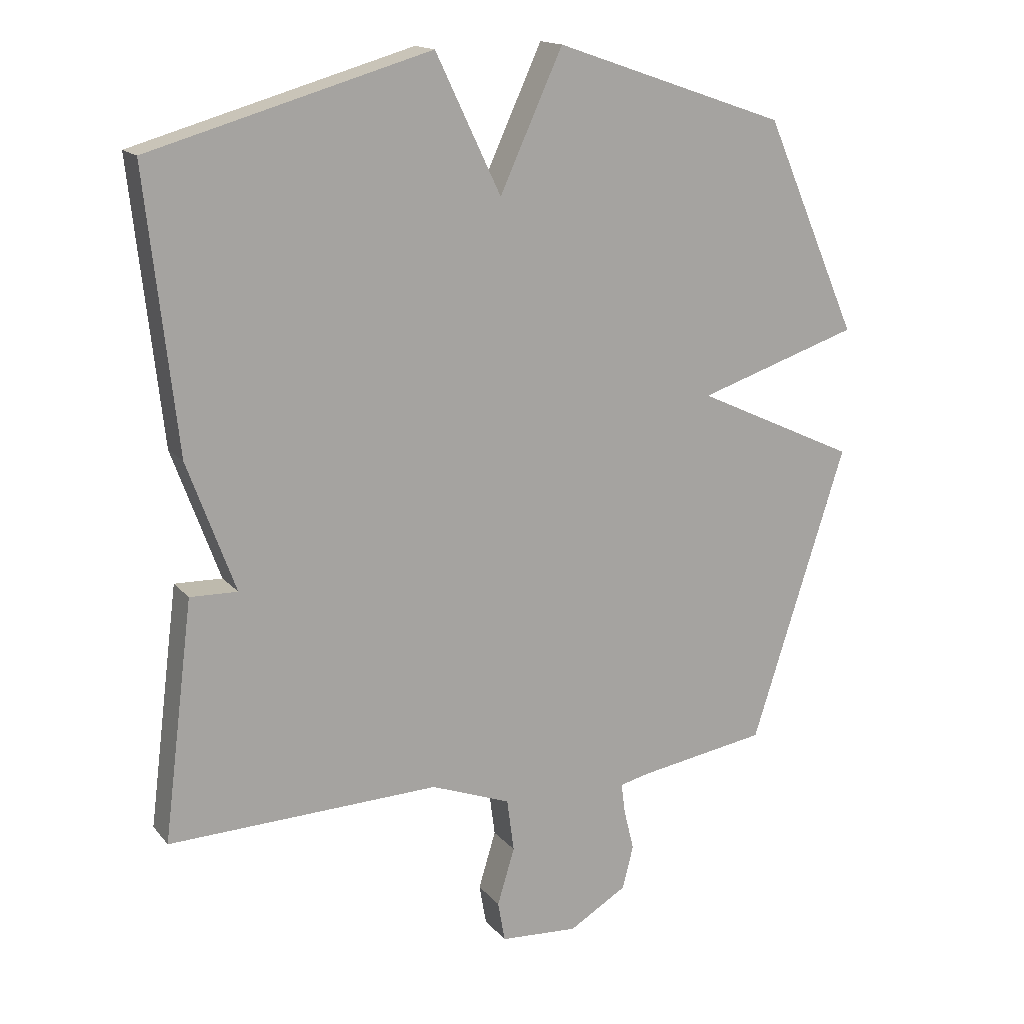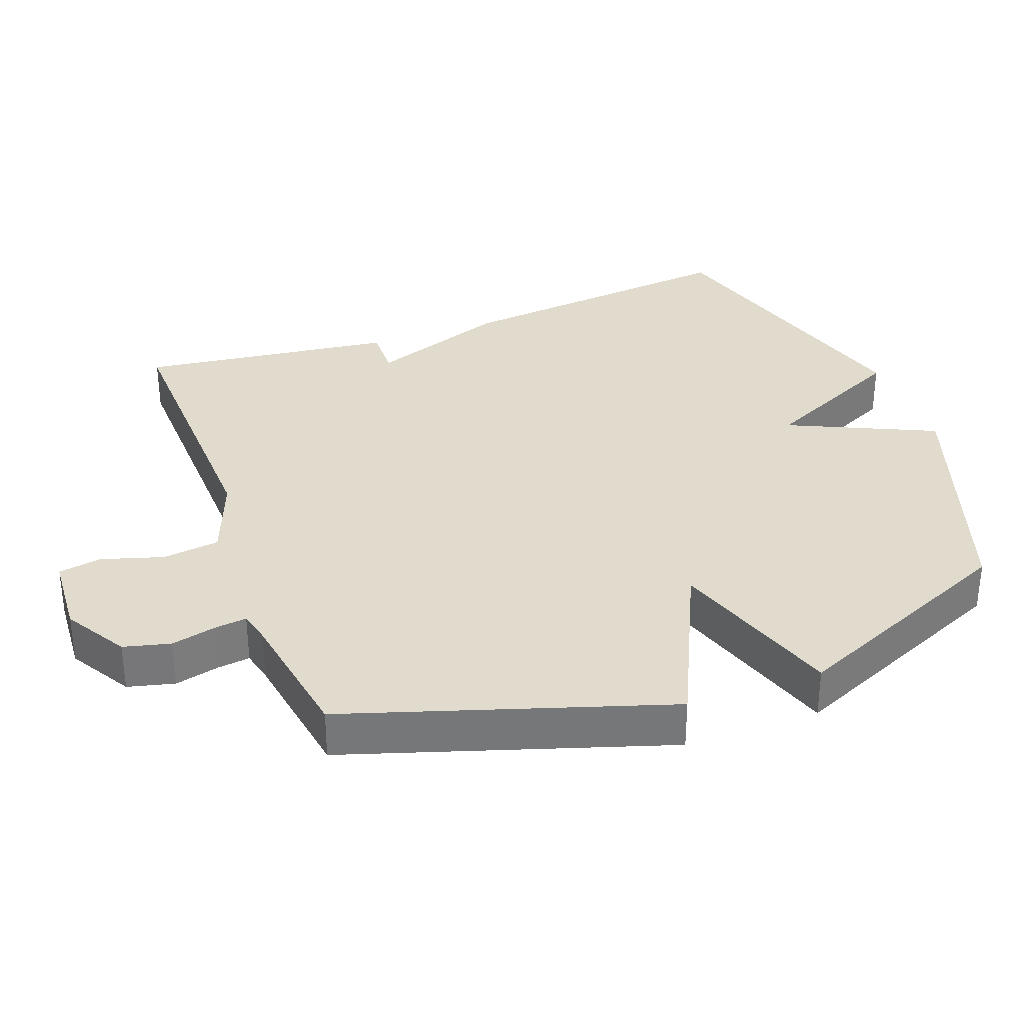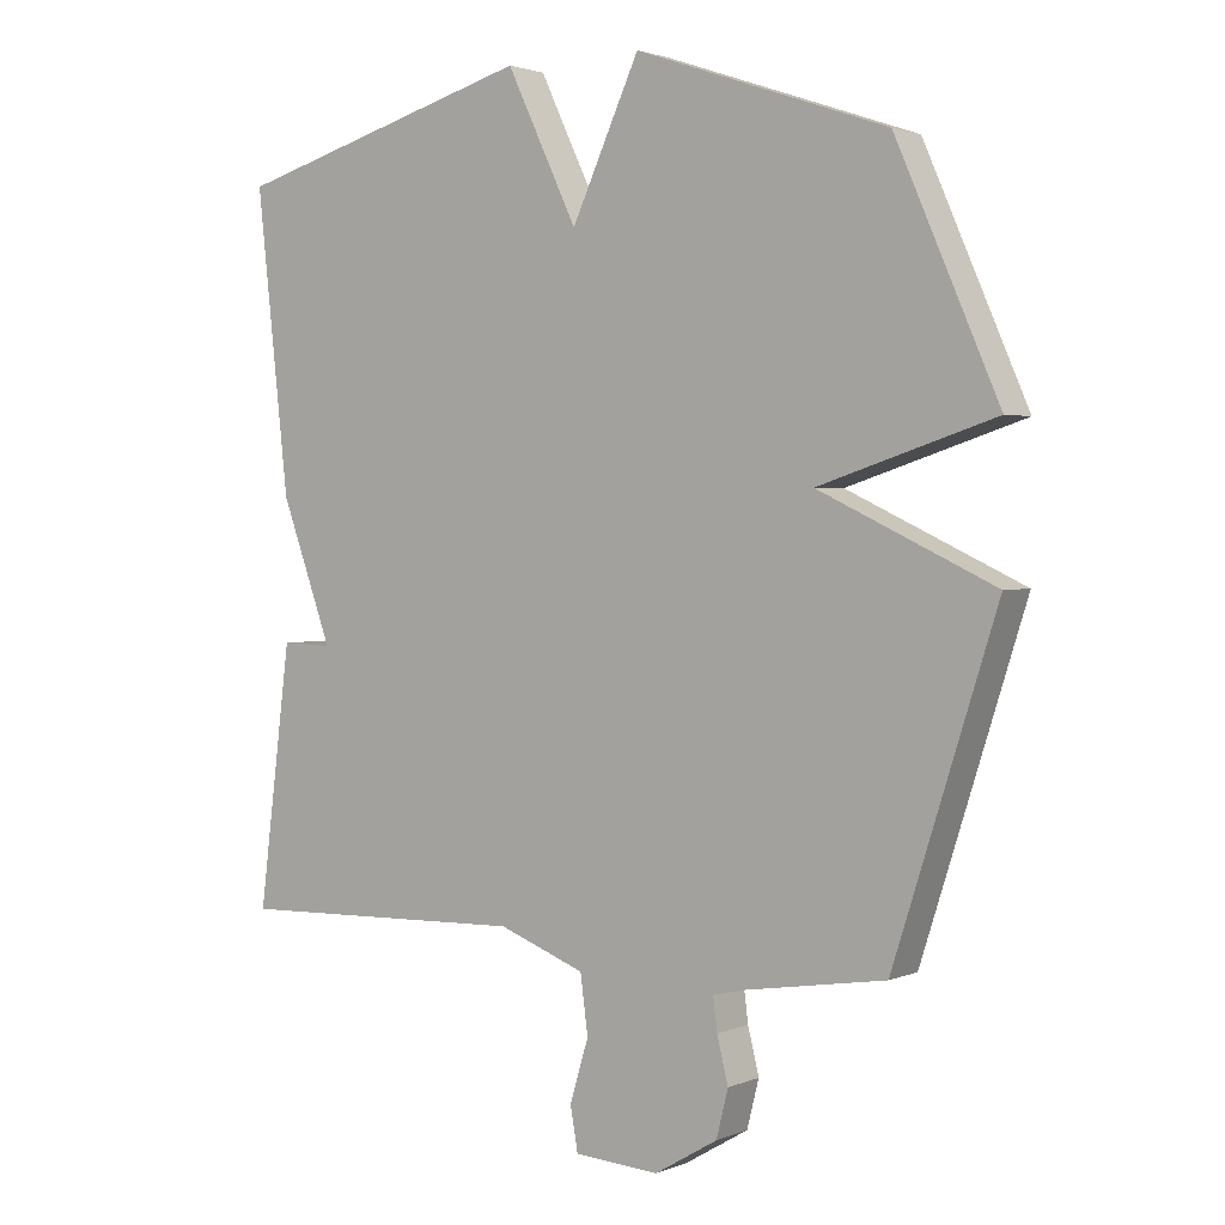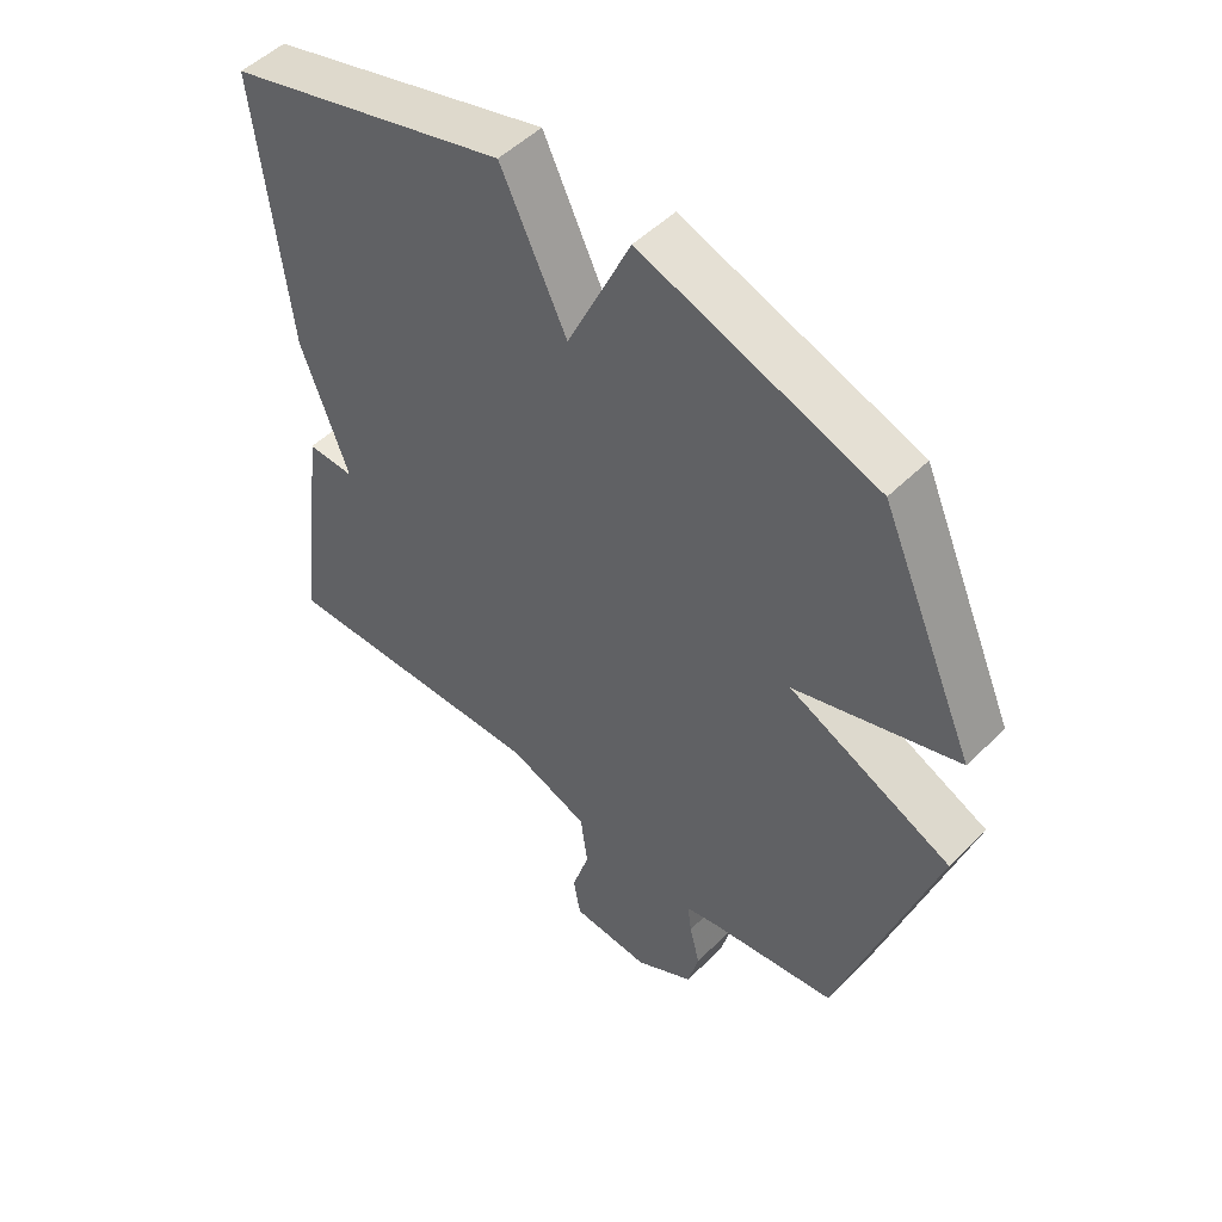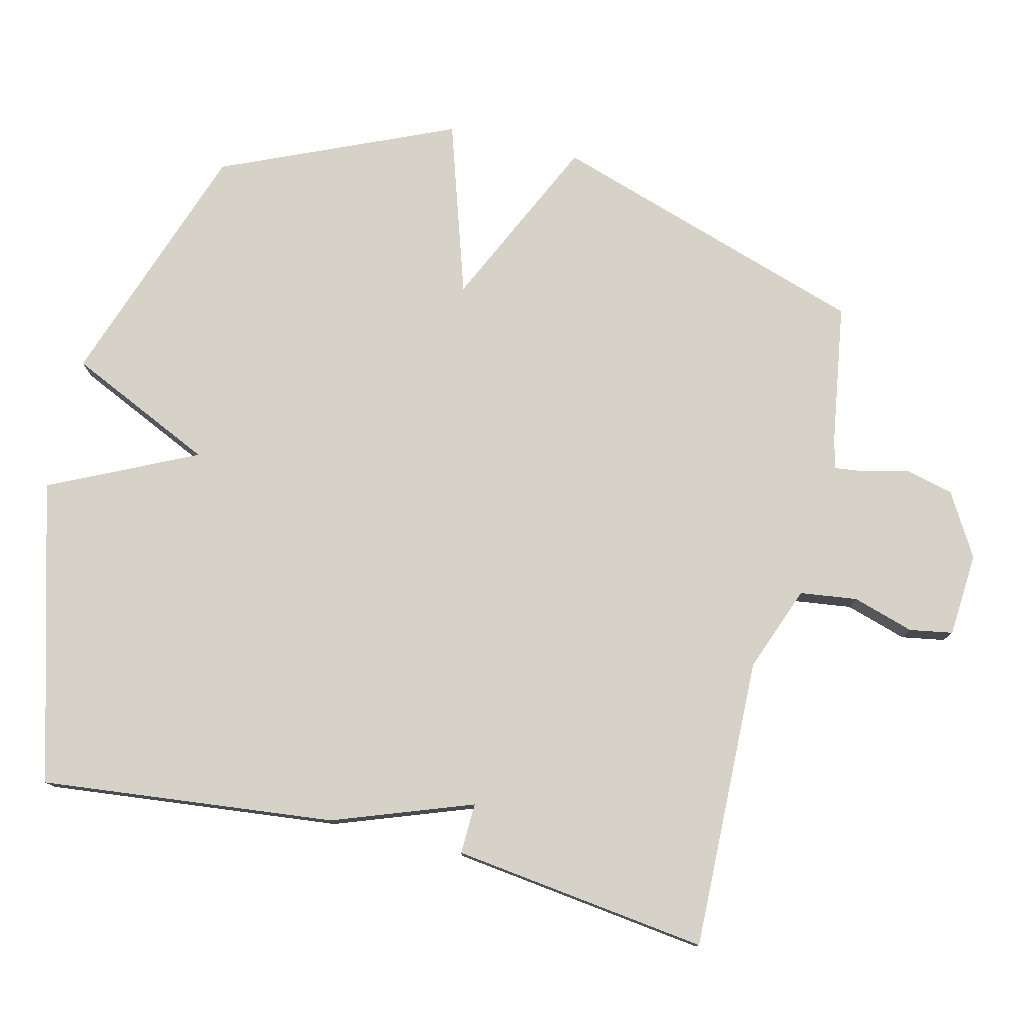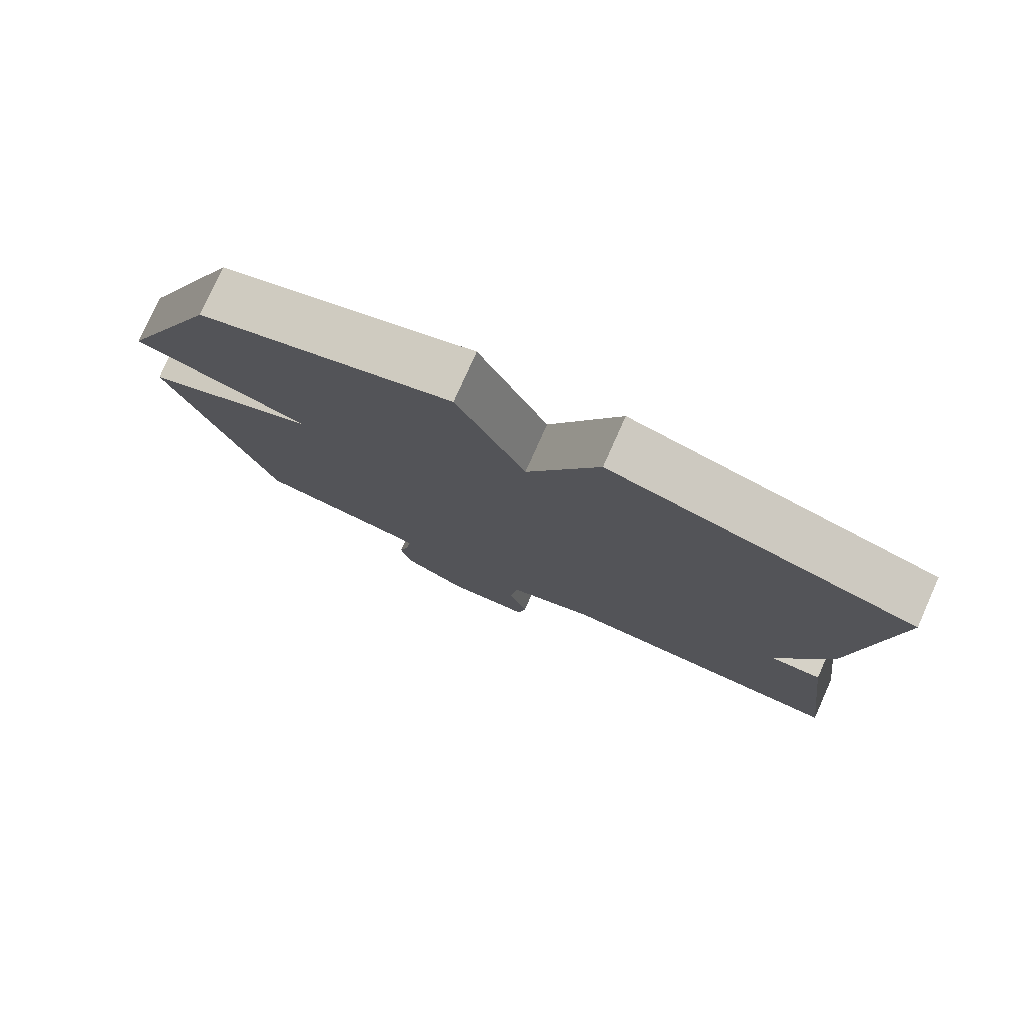
<metadata>
{"format":"obj","ext":"obj","renderer":"f3d","projection":"perspective","resolution":1024,"background":"white","views":[{"elev":15.9,"azim":154.3,"up":"+Z"},{"elev":33.2,"azim":-110.3,"up":"+Y"},{"elev":2.1,"azim":-144.3,"up":"+Z"},{"elev":50.8,"azim":-137.0,"up":"+Z"},{"elev":77.8,"azim":103.8,"up":"+Y"},{"elev":78.4,"azim":24.1,"up":"+Z"}]}
</metadata>
<code>
v -0.5 0.07 -0.5
v -0.648 0.07 -0.037
v -0.395 0.07 0.081
v -0.648 0.07 0.163
v -0.5 0.07 0.5
v -0.137 0.07 0.625
v -0.039 0.07 0.412
v 0.063 0.07 0.625
v 0.5 0.07 0.5
v 0.453 0.07 0.072
v 0.379 0.07 -0.13
v 0.453 0.07 -0.128
v 0.5 0.07 -0.5
v 0.076 0.07 -0.487
v -0.049 0.07 -0.534
v -0.06 0.07 -0.617
v -0.033 0.07 -0.706
v -0.044 0.07 -0.769
v -0.166 0.07 -0.777
v -0.257 0.07 -0.723
v -0.274 0.07 -0.655
v -0.258 0.07 -0.59
v -0.252 0.07 -0.543
v -0.299 0.07 -0.532
v -0.5 0 -0.5
v -0.648 0 -0.037
v -0.395 0 0.081
v -0.648 0 0.163
v -0.5 0 0.5
v -0.137 0 0.625
v -0.039 0 0.412
v 0.063 0 0.625
v 0.5 0 0.5
v 0.453 0 0.072
v 0.379 0 -0.13
v 0.453 0 -0.128
v 0.5 0 -0.5
v 0.076 0 -0.487
v -0.049 0 -0.534
v -0.06 0 -0.617
v -0.033 0 -0.706
v -0.044 0 -0.769
v -0.166 0 -0.777
v -0.257 0 -0.723
v -0.274 0 -0.655
v -0.258 0 -0.59
v -0.252 0 -0.543
v -0.299 0 -0.532
f 20 21 22
f 19 20 22
f 18 19 22
f 17 18 22
f 16 17 22
f 15 16 22 23
f 14 15 23 24
f 11 12 13 14
f 11 14 24
f 10 11 24
f 9 10 24
f 8 9 24
f 7 8 24
f 5 6 7
f 4 5 7
f 3 4 7
f 24 1 2 3
f 3 7 24
f 46 45 44
f 46 44 43
f 46 43 42
f 46 42 41
f 46 41 40
f 47 46 40 39
f 48 47 39 38
f 38 37 36 35
f 48 38 35
f 48 35 34
f 48 34 33
f 48 33 32
f 48 32 31
f 31 30 29
f 31 29 28
f 31 28 27
f 27 26 25 48
f 48 31 27
f 1 25 26 2
f 2 26 27 3
f 3 27 28 4
f 4 28 29 5
f 5 29 30 6
f 6 30 31 7
f 7 31 32 8
f 8 32 33 9
f 9 33 34 10
f 10 34 35 11
f 11 35 36 12
f 12 36 37 13
f 13 37 38 14
f 14 38 39 15
f 15 39 40 16
f 16 40 41 17
f 17 41 42 18
f 18 42 43 19
f 19 43 44 20
f 20 44 45 21
f 21 45 46 22
f 22 46 47 23
f 23 47 48 24
f 24 48 25 1

</code>
